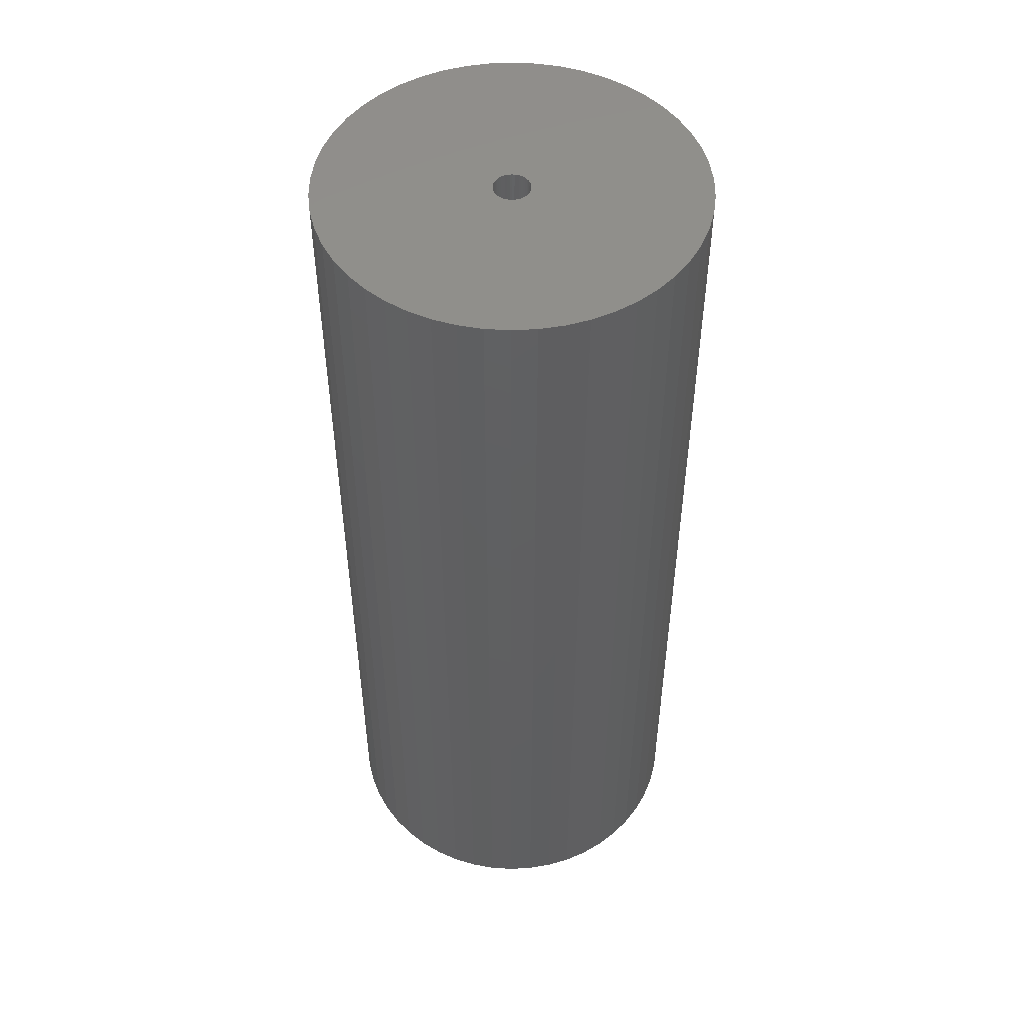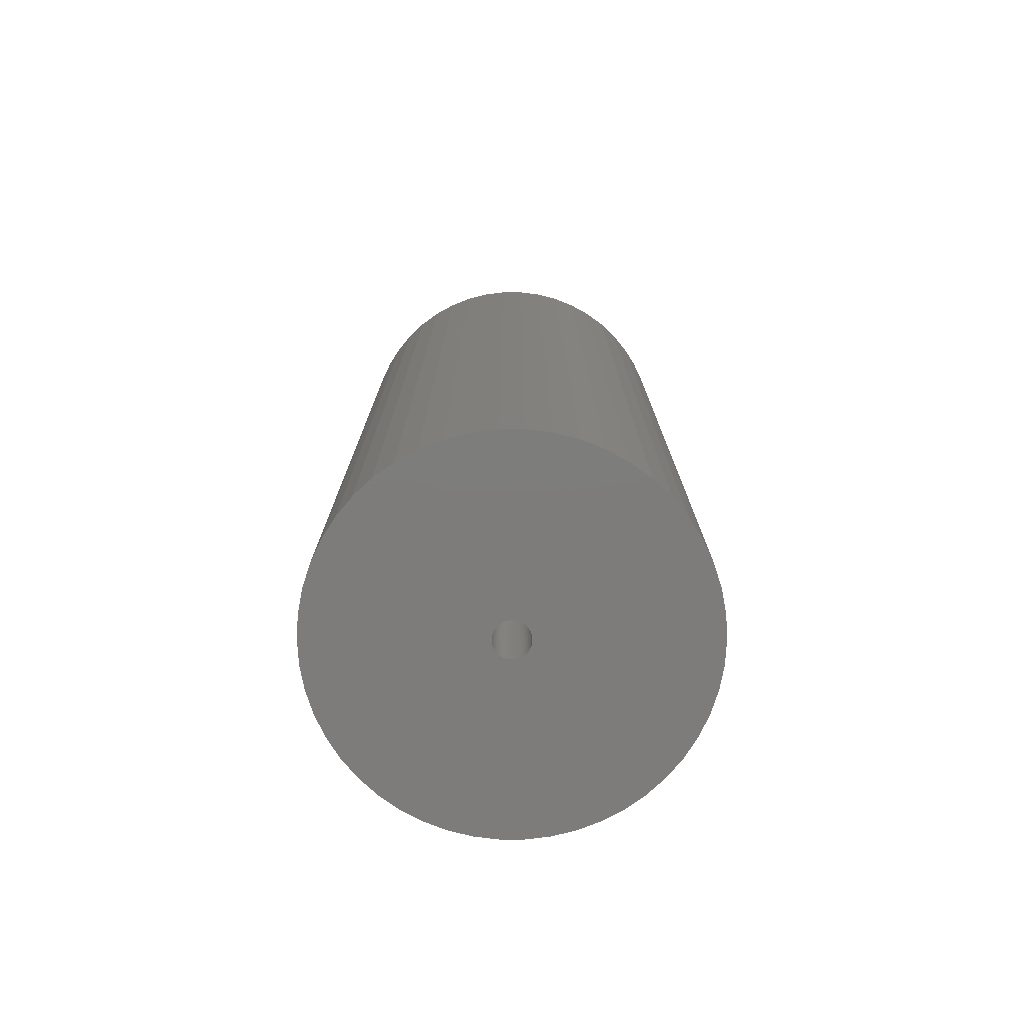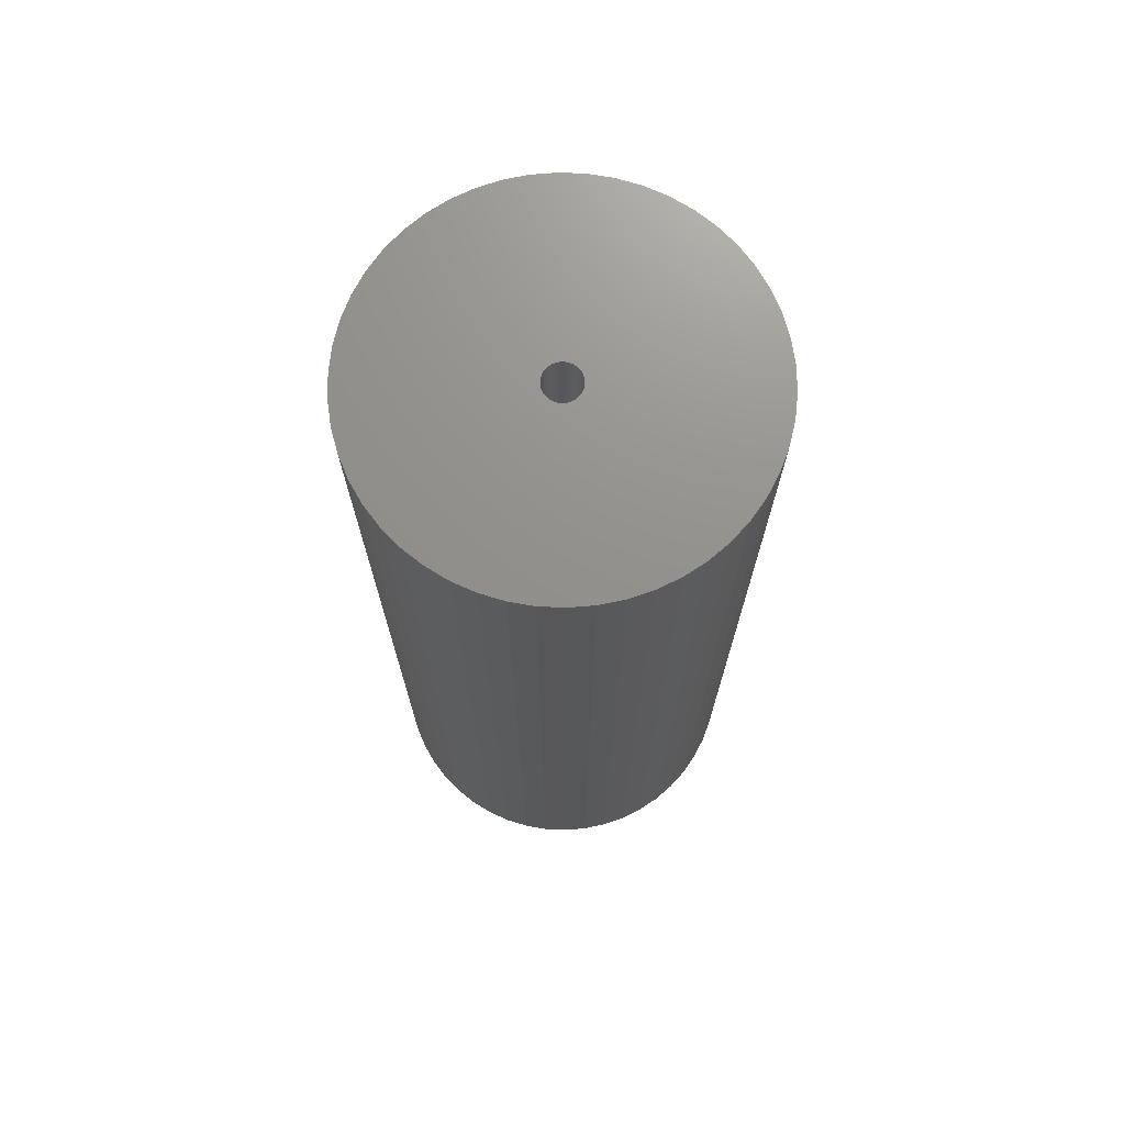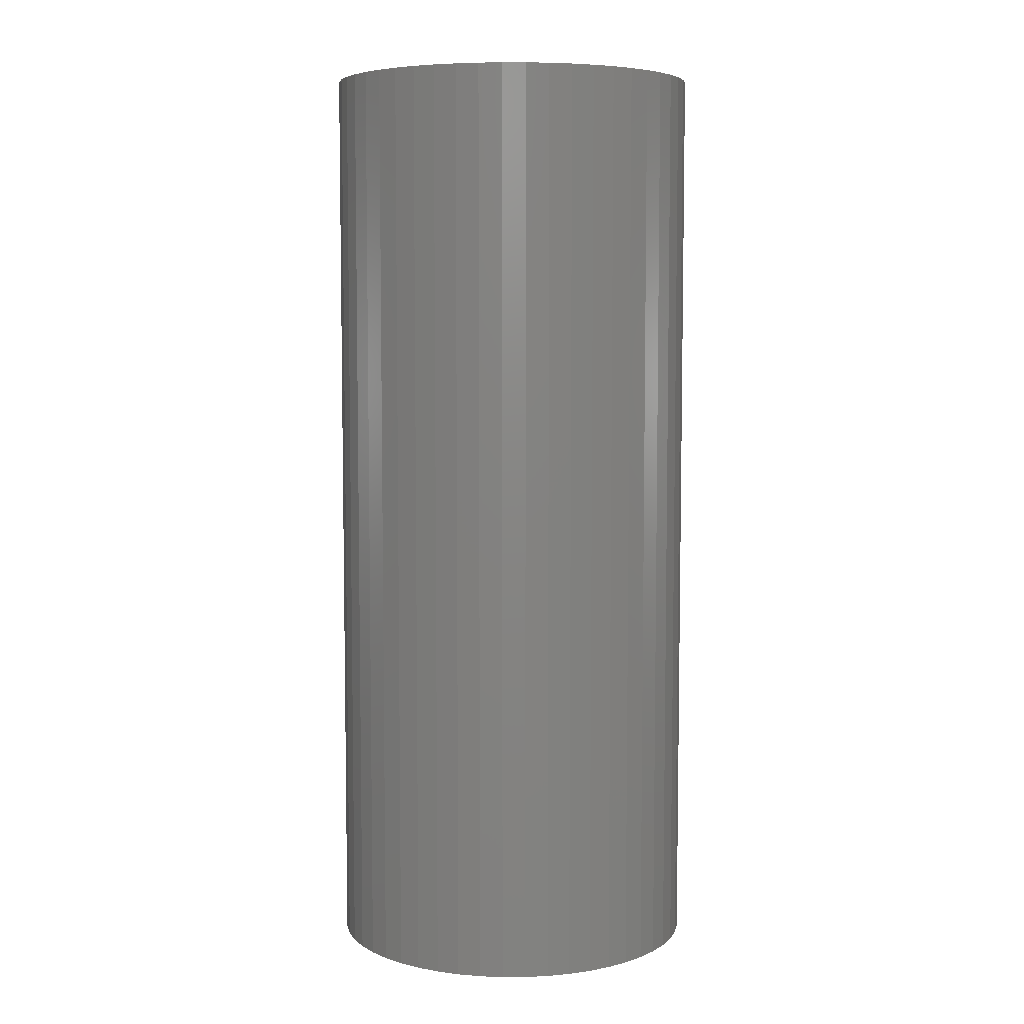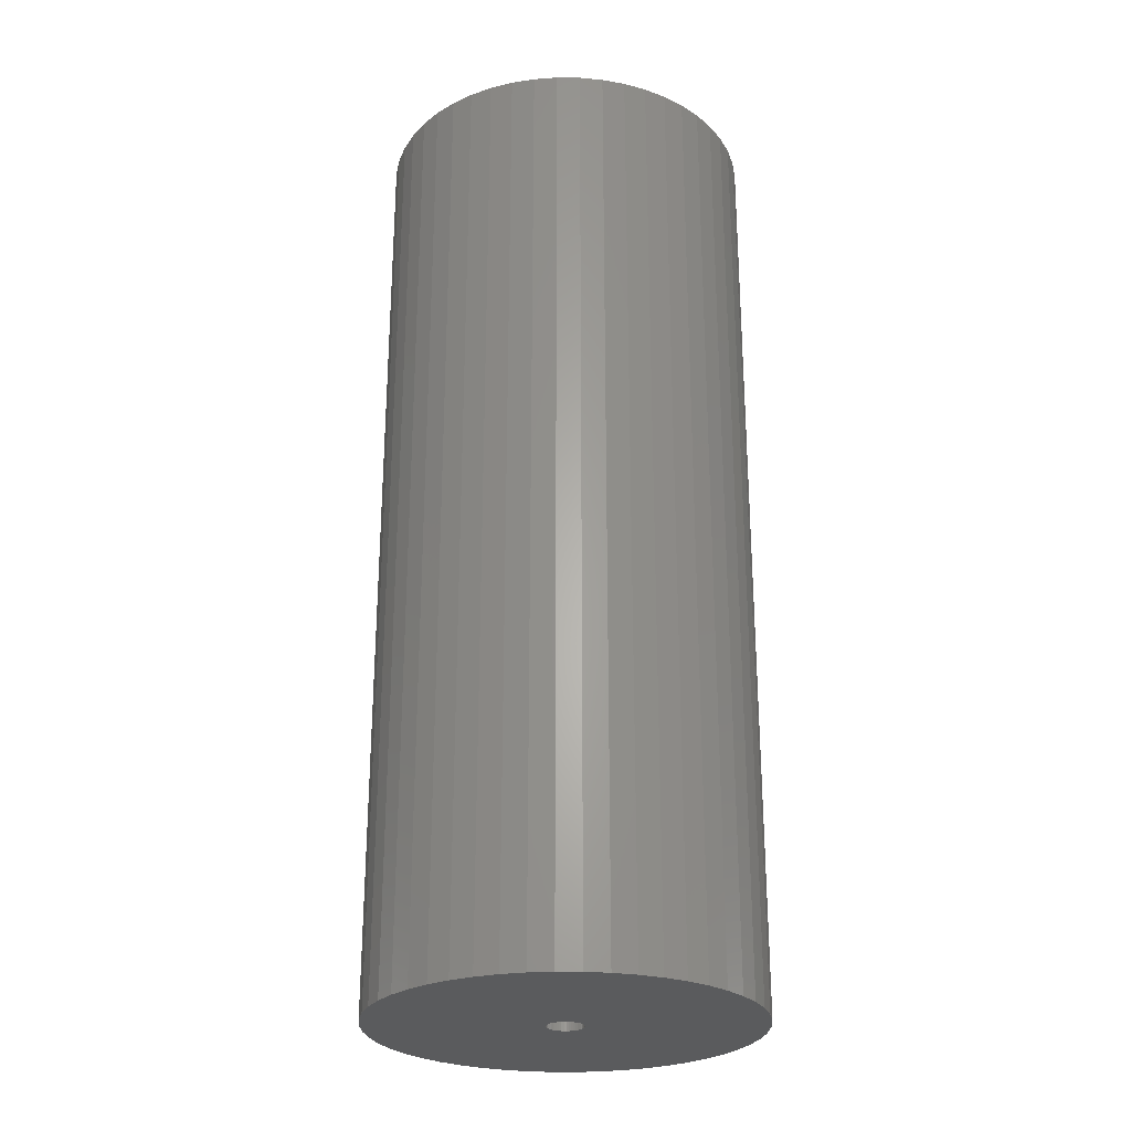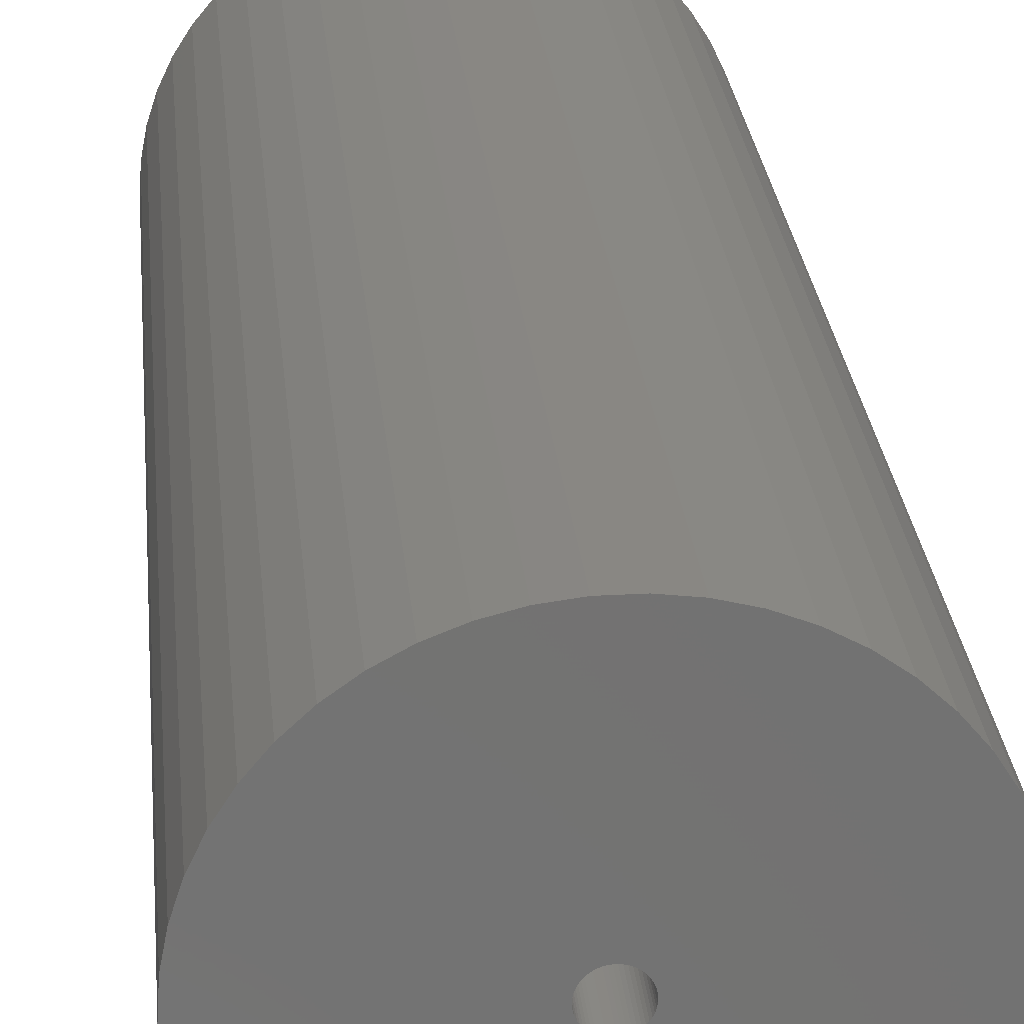
<metadata>
{"format":"stl","ext":"stl","renderer":"f3d","projection":"perspective","resolution":1024,"background":"white","views":[{"elev":50.1,"azim":-161.7,"up":"+Z"},{"elev":-76.2,"azim":79.2,"up":"+Z"},{"elev":72.1,"azim":2.6,"up":"+Z"},{"elev":6.2,"azim":21.0,"up":"+Z"},{"elev":-26.3,"azim":114.3,"up":"+Z"},{"elev":25.6,"azim":-5.2,"up":"+Y"}]}
</metadata>
<code>
# stl→obj: 200 verts, 400 faces
v 16.25 0 40.5
v 16.12 2.037 -40.5
v 16.12 2.037 40.5
v 16.25 0 -40.5
v -16.25 0 -40.5
v -16.12 2.037 40.5
v -16.12 2.037 -40.5
v -16.25 0 40.5
v 1.02 16.22 -40.5
v -1.02 16.22 40.5
v 1.02 16.22 40.5
v -1.02 16.22 -40.5
v -1.02 -16.22 -40.5
v 1.02 -16.22 40.5
v -1.02 -16.22 40.5
v 1.02 -16.22 -40.5
v 11.85 11.12 -40.5
v 10.36 12.52 40.5
v 11.85 11.12 40.5
v 10.36 12.52 -40.5
v -10.36 12.52 -40.5
v -11.85 11.12 40.5
v -10.36 12.52 40.5
v -11.85 11.12 -40.5
v -5.022 15.45 -40.5
v -6.919 14.7 40.5
v -5.022 15.45 40.5
v -6.919 14.7 -40.5
v 15.11 5.982 40.5
v 14.24 7.829 -40.5
v 14.24 7.829 40.5
v 15.11 5.982 -40.5
v 15.74 4.041 -40.5
v 15.74 4.041 40.5
v 13.15 9.552 -40.5
v 13.15 9.552 40.5
v 6.919 14.7 -40.5
v 5.022 15.45 40.5
v 6.919 14.7 40.5
v 5.022 15.45 -40.5
v 3.045 15.96 40.5
v 3.045 15.96 -40.5
v 8.707 13.72 40.5
v 8.707 13.72 -40.5
v -15.11 5.982 -40.5
v -14.24 7.829 40.5
v -14.24 7.829 -40.5
v -15.11 5.982 40.5
v -13.15 9.552 -40.5
v -13.15 9.552 40.5
v -15.74 4.041 -40.5
v -15.74 4.041 40.5
v -8.707 13.72 40.5
v -8.707 13.72 -40.5
v -3.045 15.96 40.5
v -3.045 15.96 -40.5
v 3.045 -15.96 40.5
v 3.045 -15.96 -40.5
v 1.55 0 40.5
v 1.538 0.1943 40.5
v 16.12 -2.037 40.5
v 1.501 0.3855 40.5
v 1.538 -0.1943 40.5
v 1.441 0.5706 40.5
v 15.74 -4.041 40.5
v 1.358 0.7467 40.5
v 1.501 -0.3855 40.5
v 1.254 0.9111 40.5
v 15.11 -5.982 40.5
v 1.13 1.061 40.5
v 1.441 -0.5706 40.5
v 0.988 1.194 40.5
v 14.24 -7.829 40.5
v 0.8305 1.309 40.5
v 1.358 -0.7467 40.5
v 0.66 1.402 40.5
v 13.15 -9.552 40.5
v 0.479 1.474 40.5
v 1.254 -0.9111 40.5
v 11.85 -11.12 40.5
v 0.2904 1.523 40.5
v 0.09732 1.547 40.5
v -0.09732 1.547 40.5
v -0.2904 1.523 40.5
v -0.479 1.474 40.5
v -0.66 1.402 40.5
v -0.8305 1.309 40.5
v -0.988 1.194 40.5
v -1.13 1.061 40.5
v -1.254 0.9111 40.5
v 1.13 -1.061 40.5
v 10.36 -12.52 40.5
v 0.988 -1.194 40.5
v 8.707 -13.72 40.5
v 0.8305 -1.309 40.5
v 6.919 -14.7 40.5
v 0.66 -1.402 40.5
v 5.022 -15.45 40.5
v 0.479 -1.474 40.5
v 0.2904 -1.523 40.5
v 0.09732 -1.547 40.5
v -0.09732 -1.547 40.5
v -0.2904 -1.523 40.5
v -3.045 -15.96 40.5
v -0.479 -1.474 40.5
v -5.022 -15.45 40.5
v -0.66 -1.402 40.5
v -6.919 -14.7 40.5
v -0.8305 -1.309 40.5
v -8.707 -13.72 40.5
v -0.988 -1.194 40.5
v -10.36 -12.52 40.5
v -1.13 -1.061 40.5
v -11.85 -11.12 40.5
v -1.254 -0.9111 40.5
v -13.15 -9.552 40.5
v -1.358 -0.7467 40.5
v -14.24 -7.829 40.5
v -1.441 -0.5706 40.5
v -15.11 -5.982 40.5
v -1.501 -0.3855 40.5
v -15.74 -4.041 40.5
v -1.538 -0.1943 40.5
v -16.12 -2.037 40.5
v -1.55 0 40.5
v -1.358 0.7467 40.5
v -1.441 0.5706 40.5
v -1.501 0.3855 40.5
v -1.538 0.1943 40.5
v 16.12 -2.037 -40.5
v 15.74 -4.041 -40.5
v 15.11 -5.982 -40.5
v -14.24 -7.829 -40.5
v -15.11 -5.982 -40.5
v 1.55 0 -40.5
v 1.538 -0.1943 -40.5
v 1.501 -0.3855 -40.5
v 1.538 0.1943 -40.5
v 1.441 -0.5706 -40.5
v 14.24 -7.829 -40.5
v 1.358 -0.7467 -40.5
v 13.15 -9.552 -40.5
v 1.501 0.3855 -40.5
v 1.254 -0.9111 -40.5
v 11.85 -11.12 -40.5
v 1.13 -1.061 -40.5
v 10.36 -12.52 -40.5
v 1.441 0.5706 -40.5
v 0.988 -1.194 -40.5
v 8.707 -13.72 -40.5
v 0.8305 -1.309 -40.5
v 6.919 -14.7 -40.5
v 1.358 0.7467 -40.5
v 0.66 -1.402 -40.5
v 5.022 -15.45 -40.5
v 0.479 -1.474 -40.5
v 1.254 0.9111 -40.5
v 0.2904 -1.523 -40.5
v 0.09732 -1.547 -40.5
v -0.09732 -1.547 -40.5
v -0.2904 -1.523 -40.5
v -3.045 -15.96 -40.5
v -0.479 -1.474 -40.5
v -5.022 -15.45 -40.5
v -0.66 -1.402 -40.5
v -6.919 -14.7 -40.5
v -0.8305 -1.309 -40.5
v -8.707 -13.72 -40.5
v -0.988 -1.194 -40.5
v -10.36 -12.52 -40.5
v -1.13 -1.061 -40.5
v -11.85 -11.12 -40.5
v -1.254 -0.9111 -40.5
v 1.13 1.061 -40.5
v 0.988 1.194 -40.5
v 0.8305 1.309 -40.5
v 0.66 1.402 -40.5
v 0.479 1.474 -40.5
v 0.2904 1.523 -40.5
v 0.09732 1.547 -40.5
v -0.09732 1.547 -40.5
v -0.2904 1.523 -40.5
v -0.479 1.474 -40.5
v -0.66 1.402 -40.5
v -0.8305 1.309 -40.5
v -0.988 1.194 -40.5
v -1.13 1.061 -40.5
v -1.254 0.9111 -40.5
v -1.358 0.7467 -40.5
v -1.441 0.5706 -40.5
v -1.501 0.3855 -40.5
v -1.538 0.1943 -40.5
v -1.55 0 -40.5
v -13.15 -9.552 -40.5
v -1.358 -0.7467 -40.5
v -1.441 -0.5706 -40.5
v -1.501 -0.3855 -40.5
v -15.74 -4.041 -40.5
v -1.538 -0.1943 -40.5
v -16.12 -2.037 -40.5
f 1 2 3
f 2 1 4
f 5 6 7
f 6 5 8
f 9 10 11
f 10 9 12
f 13 14 15
f 14 13 16
f 17 18 19
f 18 17 20
f 21 22 23
f 22 21 24
f 25 26 27
f 26 25 28
f 29 30 31
f 30 29 32
f 3 33 34
f 33 3 2
f 31 35 36
f 35 31 30
f 37 38 39
f 38 37 40
f 40 41 38
f 41 40 42
f 20 43 18
f 43 20 44
f 45 46 47
f 46 45 48
f 49 22 24
f 22 49 50
f 51 48 45
f 48 51 52
f 28 53 26
f 53 28 54
f 12 55 10
f 55 12 56
f 16 57 14
f 57 16 58
f 34 32 29
f 32 34 33
f 36 17 19
f 17 36 35
f 42 11 41
f 11 42 9
f 44 39 43
f 39 44 37
f 47 50 49
f 50 47 46
f 7 52 51
f 52 7 6
f 59 1 3
f 60 3 34
f 1 59 61
f 62 34 29
f 63 61 59
f 64 29 31
f 61 63 65
f 66 31 36
f 67 65 63
f 68 36 19
f 65 67 69
f 70 19 18
f 71 69 67
f 72 18 43
f 69 71 73
f 74 43 39
f 75 73 71
f 76 39 38
f 73 75 77
f 78 38 41
f 79 77 75
f 77 79 80
f 3 60 59
f 34 62 60
f 29 64 62
f 31 66 64
f 36 68 66
f 19 70 68
f 81 41 11
f 18 72 70
f 43 74 72
f 39 76 74
f 38 78 76
f 41 81 78
f 11 82 81
f 11 83 82
f 10 83 11
f 83 10 84
f 55 84 10
f 84 55 85
f 27 85 55
f 85 27 86
f 26 86 27
f 86 26 87
f 53 87 26
f 87 53 88
f 23 88 53
f 88 23 89
f 22 89 23
f 89 22 90
f 91 80 79
f 80 91 92
f 93 92 91
f 92 93 94
f 95 94 93
f 94 95 96
f 97 96 95
f 96 97 98
f 99 98 97
f 98 99 57
f 100 57 99
f 57 100 14
f 101 14 100
f 102 14 101
f 15 102 103
f 104 103 105
f 106 105 107
f 108 107 109
f 110 109 111
f 102 15 14
f 112 111 113
f 114 113 115
f 116 115 117
f 118 117 119
f 120 119 121
f 122 121 123
f 124 123 125
f 50 90 22
f 103 104 15
f 90 50 126
f 105 106 104
f 46 126 50
f 107 108 106
f 126 46 127
f 109 110 108
f 48 127 46
f 111 112 110
f 127 48 128
f 113 114 112
f 52 128 48
f 115 116 114
f 128 52 129
f 117 118 116
f 6 129 52
f 119 120 118
f 129 6 125
f 121 122 120
f 8 125 6
f 123 124 122
f 125 8 124
f 54 23 53
f 23 54 21
f 56 27 55
f 27 56 25
f 61 4 1
f 4 61 130
f 69 131 65
f 131 69 132
f 65 130 61
f 130 65 131
f 133 120 134
f 120 133 118
f 135 4 130
f 136 130 131
f 4 135 2
f 137 131 132
f 138 2 135
f 139 132 140
f 2 138 33
f 141 140 142
f 143 33 138
f 144 142 145
f 33 143 32
f 146 145 147
f 148 32 143
f 149 147 150
f 32 148 30
f 151 150 152
f 153 30 148
f 154 152 155
f 30 153 35
f 156 155 58
f 157 35 153
f 35 157 17
f 130 136 135
f 131 137 136
f 132 139 137
f 140 141 139
f 142 144 141
f 145 146 144
f 158 58 16
f 147 149 146
f 150 151 149
f 152 154 151
f 155 156 154
f 58 158 156
f 16 159 158
f 16 160 159
f 13 160 16
f 160 13 161
f 162 161 13
f 161 162 163
f 164 163 162
f 163 164 165
f 166 165 164
f 165 166 167
f 168 167 166
f 167 168 169
f 170 169 168
f 169 170 171
f 172 171 170
f 171 172 173
f 174 17 157
f 17 174 20
f 175 20 174
f 20 175 44
f 176 44 175
f 44 176 37
f 177 37 176
f 37 177 40
f 178 40 177
f 40 178 42
f 179 42 178
f 42 179 9
f 180 9 179
f 181 9 180
f 12 181 182
f 56 182 183
f 25 183 184
f 28 184 185
f 54 185 186
f 181 12 9
f 21 186 187
f 24 187 188
f 49 188 189
f 47 189 190
f 45 190 191
f 51 191 192
f 7 192 193
f 194 173 172
f 182 56 12
f 173 194 195
f 183 25 56
f 133 195 194
f 184 28 25
f 195 133 196
f 185 54 28
f 134 196 133
f 186 21 54
f 196 134 197
f 187 24 21
f 198 197 134
f 188 49 24
f 197 198 199
f 189 47 49
f 200 199 198
f 190 45 47
f 199 200 193
f 191 51 45
f 5 193 200
f 192 7 51
f 193 5 7
f 150 92 94
f 92 150 147
f 134 122 198
f 122 134 120
f 147 80 92
f 80 147 145
f 152 94 96
f 94 152 150
f 155 96 98
f 96 155 152
f 58 98 57
f 98 58 155
f 73 132 69
f 132 73 140
f 77 140 73
f 140 77 142
f 162 15 104
f 15 162 13
f 166 106 108
f 106 166 164
f 164 104 106
f 104 164 162
f 172 116 194
f 116 172 114
f 172 112 114
f 112 172 170
f 198 124 200
f 124 198 122
f 200 8 5
f 8 200 124
f 80 142 77
f 142 80 145
f 168 108 110
f 108 168 166
f 170 110 112
f 110 170 168
f 194 118 133
f 118 194 116
f 135 60 138
f 60 135 59
f 125 192 129
f 192 125 193
f 181 82 83
f 82 181 180
f 175 70 72
f 70 175 174
f 187 88 89
f 88 187 186
f 184 85 86
f 85 184 183
f 144 75 141
f 75 144 79
f 148 66 153
f 66 148 64
f 153 68 157
f 68 153 66
f 178 76 78
f 76 178 177
f 179 78 81
f 78 179 178
f 176 72 74
f 72 176 175
f 126 188 90
f 188 126 189
f 90 187 89
f 187 90 188
f 128 190 127
f 190 128 191
f 185 86 87
f 86 185 184
f 182 83 84
f 83 182 181
f 136 59 135
f 59 136 63
f 160 103 102
f 103 160 161
f 143 64 148
f 64 143 62
f 138 62 143
f 62 138 60
f 157 70 174
f 70 157 68
f 180 81 82
f 81 180 179
f 177 74 76
f 74 177 176
f 127 189 126
f 189 127 190
f 129 191 128
f 191 129 192
f 186 87 88
f 87 186 185
f 183 84 85
f 84 183 182
f 139 67 137
f 67 139 71
f 141 71 139
f 71 141 75
f 137 63 136
f 63 137 67
f 119 197 121
f 197 119 196
f 151 97 95
f 97 151 154
f 163 107 105
f 107 163 165
f 113 173 115
f 173 113 171
f 117 196 119
f 196 117 195
f 123 193 125
f 193 123 199
f 158 101 100
f 101 158 159
f 146 79 144
f 79 146 91
f 149 95 93
f 95 149 151
f 154 99 97
f 99 154 156
f 159 102 101
f 102 159 160
f 161 105 103
f 105 161 163
f 165 109 107
f 109 165 167
f 115 195 117
f 195 115 173
f 121 199 123
f 199 121 197
f 146 93 91
f 93 146 149
f 156 100 99
f 100 156 158
f 169 113 111
f 113 169 171
f 167 111 109
f 111 167 169

</code>
